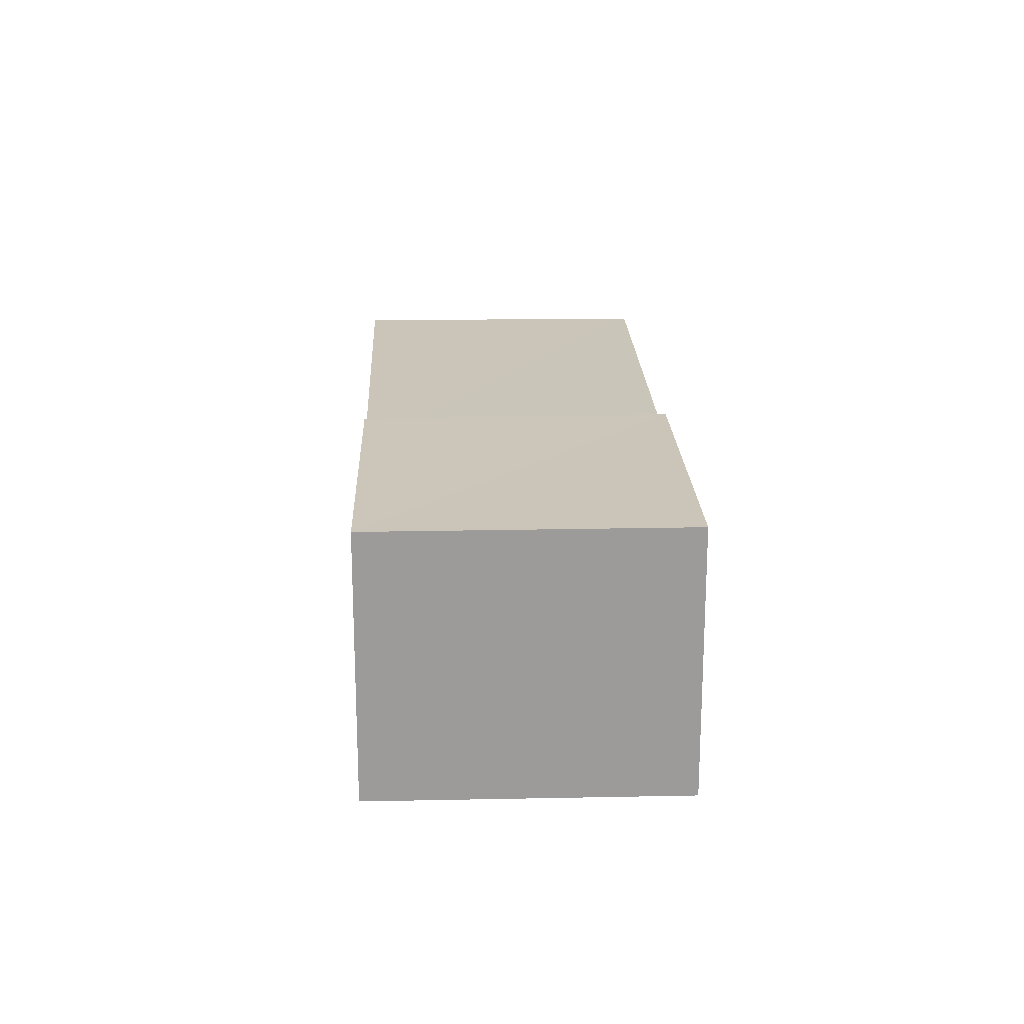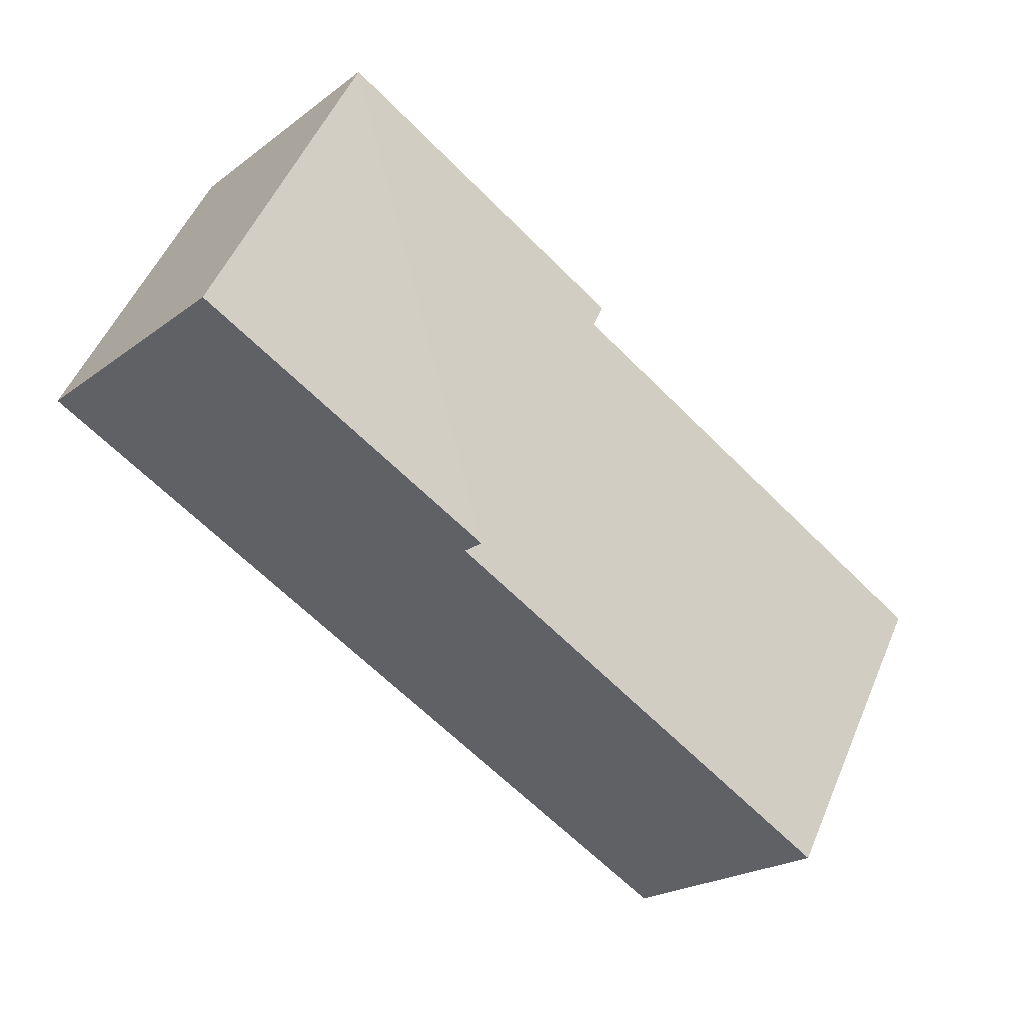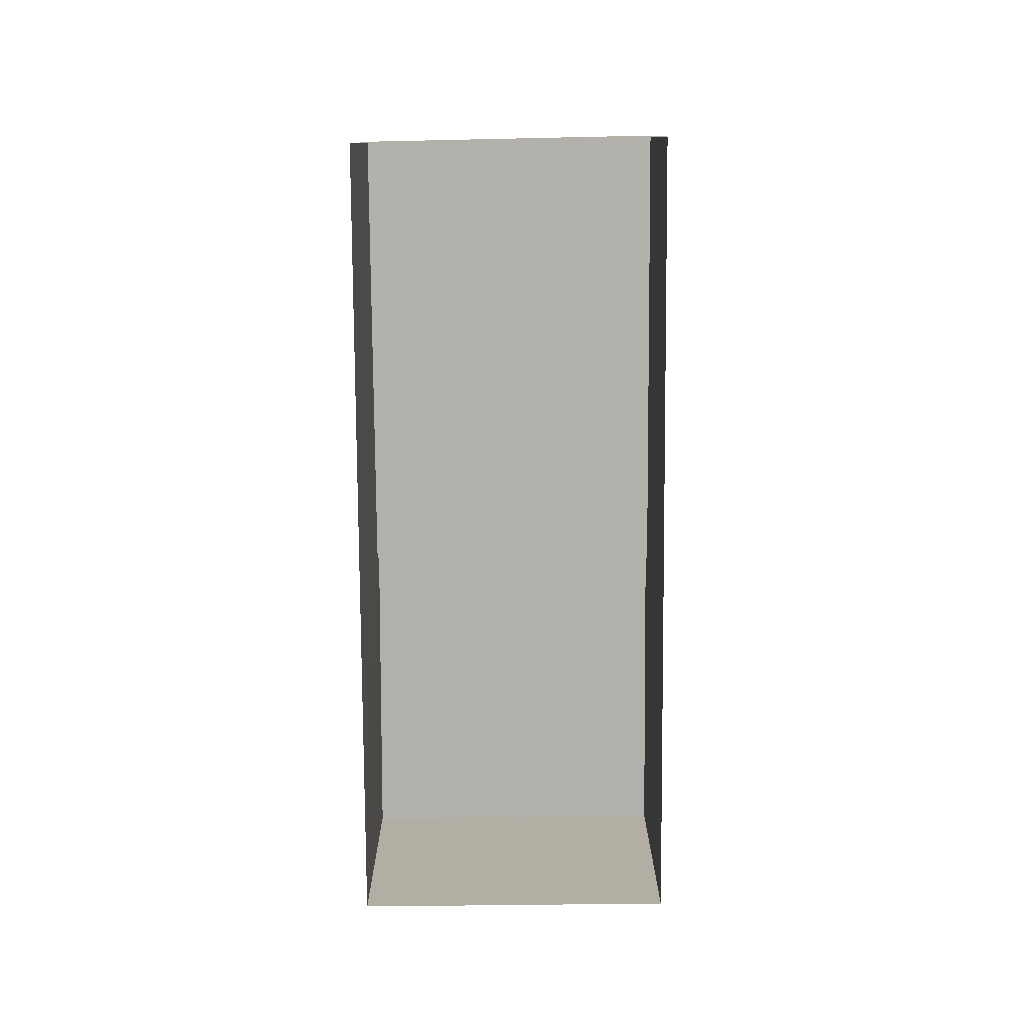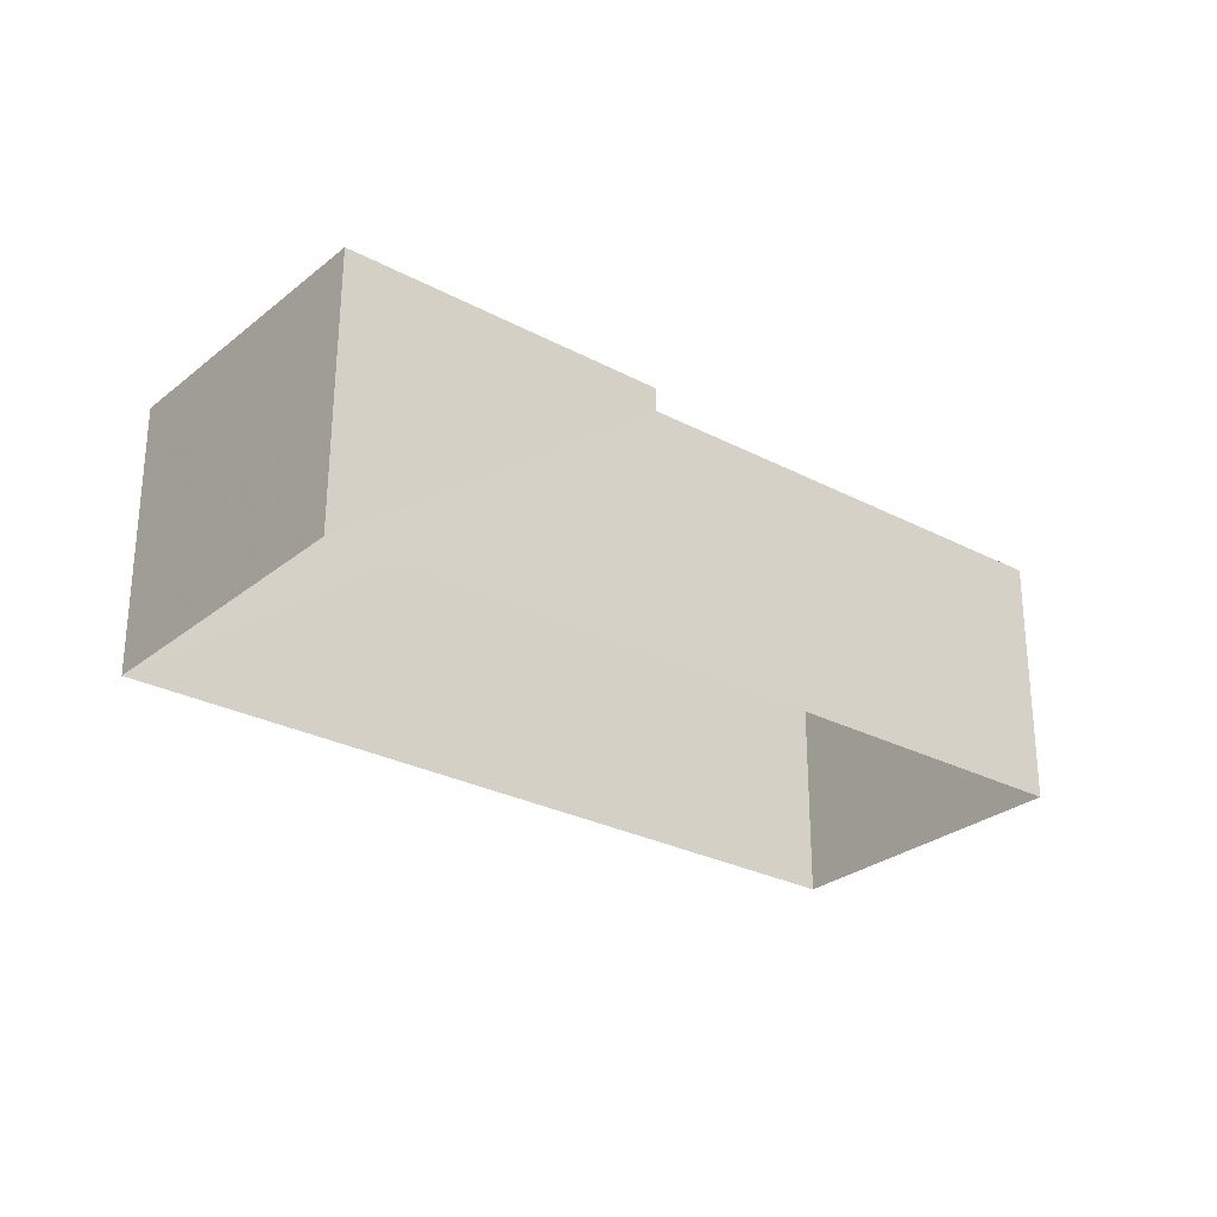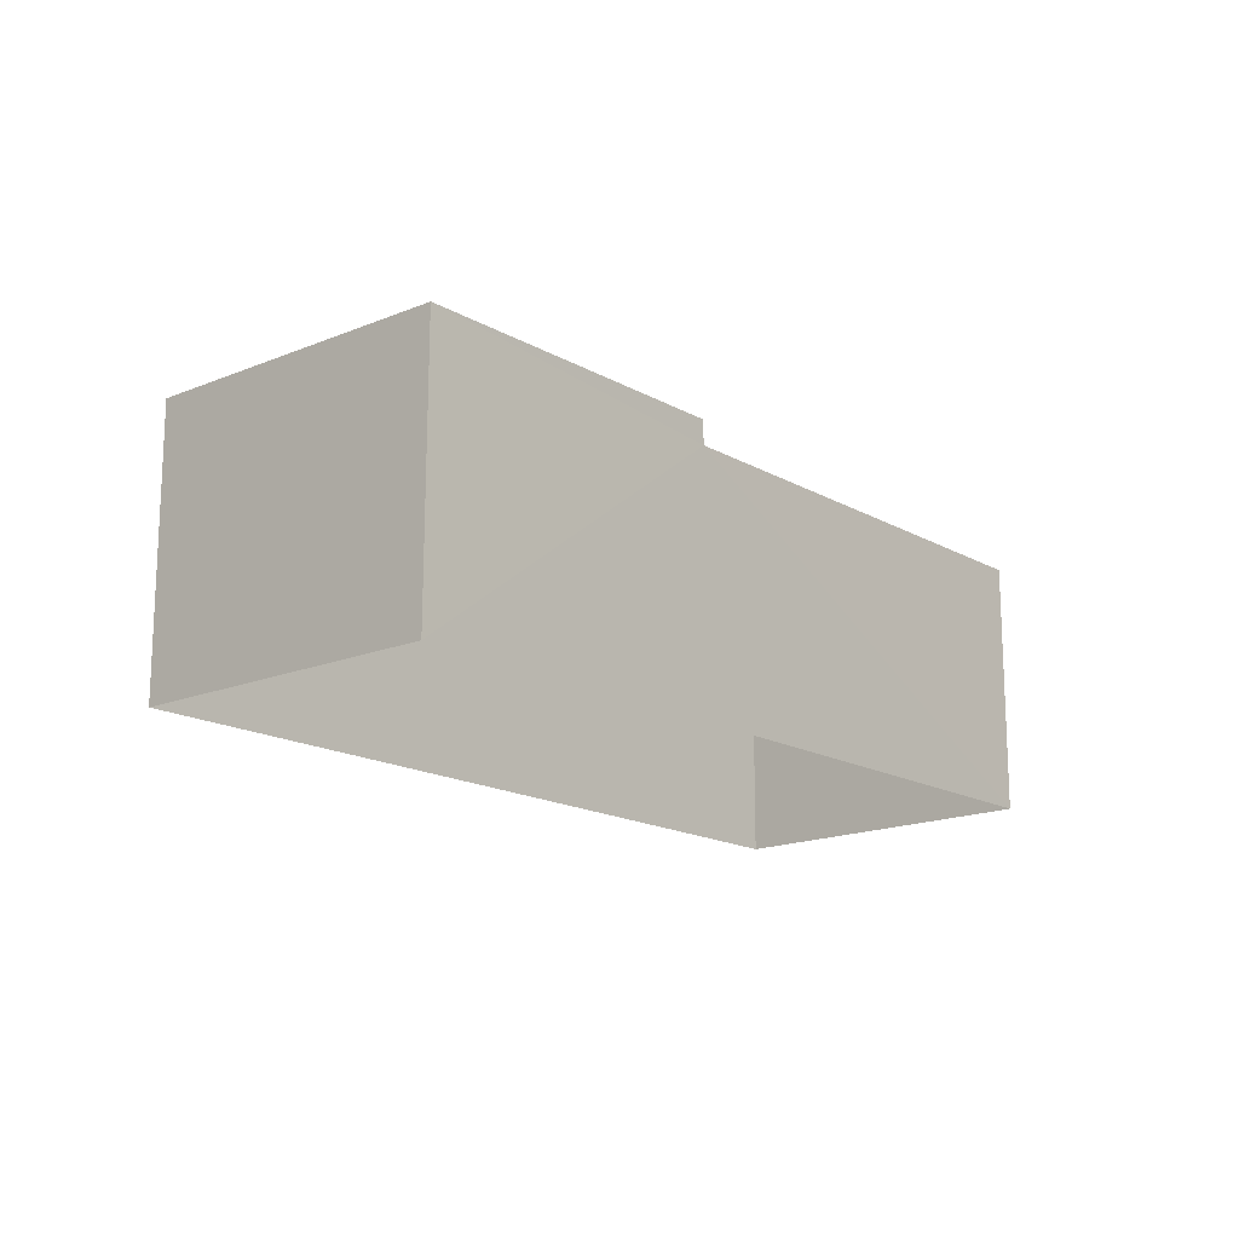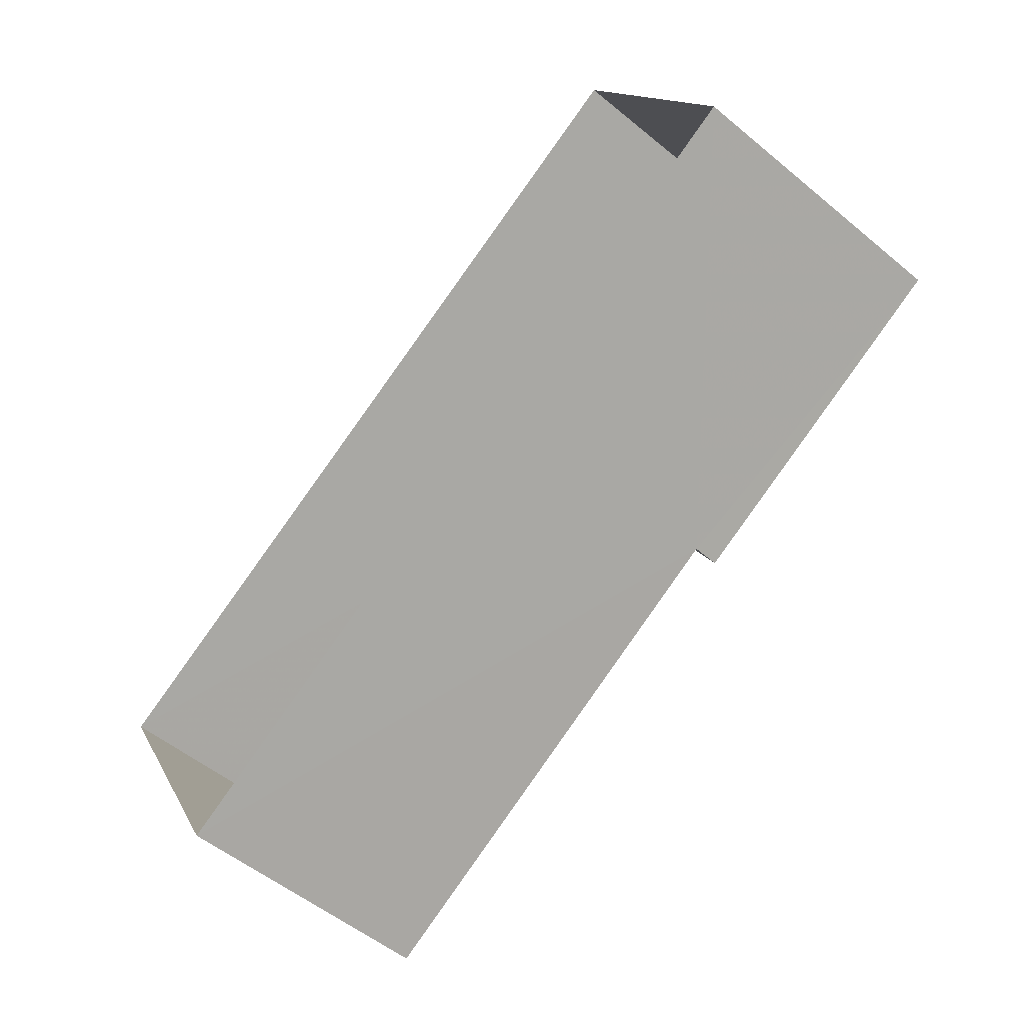
<metadata>
{"format":"obj","ext":"obj","renderer":"f3d","projection":"perspective","resolution":1024,"background":"white","views":[{"elev":20.6,"azim":-120.3,"up":"+Z"},{"elev":-21.5,"azim":-37.7,"up":"+Y"},{"elev":-78.9,"azim":62.4,"up":"+Z"},{"elev":-27.5,"azim":-67.2,"up":"+Z"},{"elev":-16.2,"azim":-77.3,"up":"+Z"},{"elev":-54.2,"azim":-131.1,"up":"+Y"}]}
</metadata>
<code>
v -3.142e+05 3.955e+04 23.28
v -3.142e+05 3.955e+04 23.28
v -3.142e+05 3.955e+04 23.28
v -3.142e+05 3.955e+04 23.28
v -3.142e+05 3.955e+04 25.89
v -3.142e+05 3.955e+04 25.89
v -3.142e+05 3.955e+04 25.89
v -3.142e+05 3.955e+04 25.89
v -3.142e+05 3.955e+04 25.65
v -3.142e+05 3.955e+04 25.65
v -3.142e+05 3.955e+04 25.65
v -3.142e+05 3.955e+04 25.65
f 1 2 3
f 4 1 3
f 5 6 7
f 5 8 6
f 9 10 11
f 9 12 10
f 11 4 9
f 7 9 5
f 5 9 3
f 9 4 3
f 5 3 2
f 8 5 2
f 1 12 2
f 2 12 8
f 1 10 12
f 8 12 6
f 11 1 4
f 11 10 1
f 12 7 6
f 12 9 7

</code>
